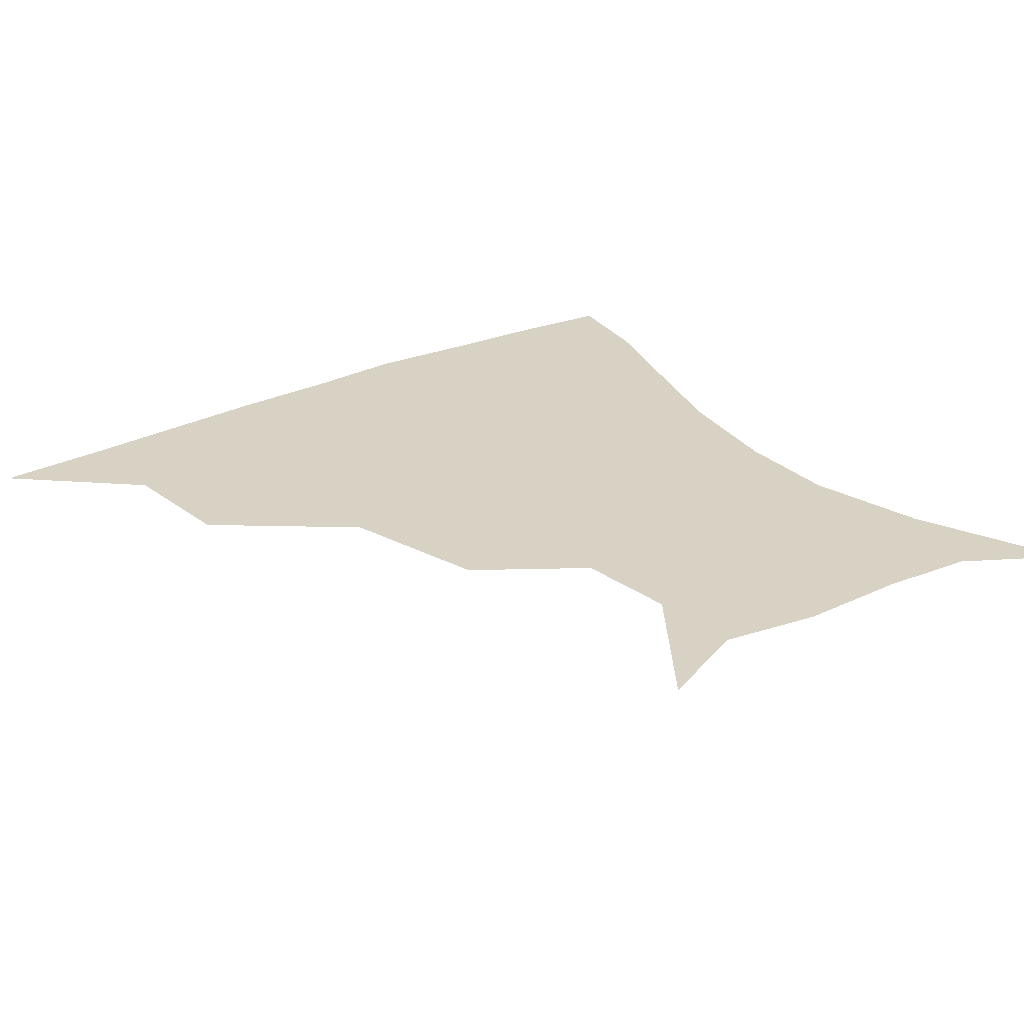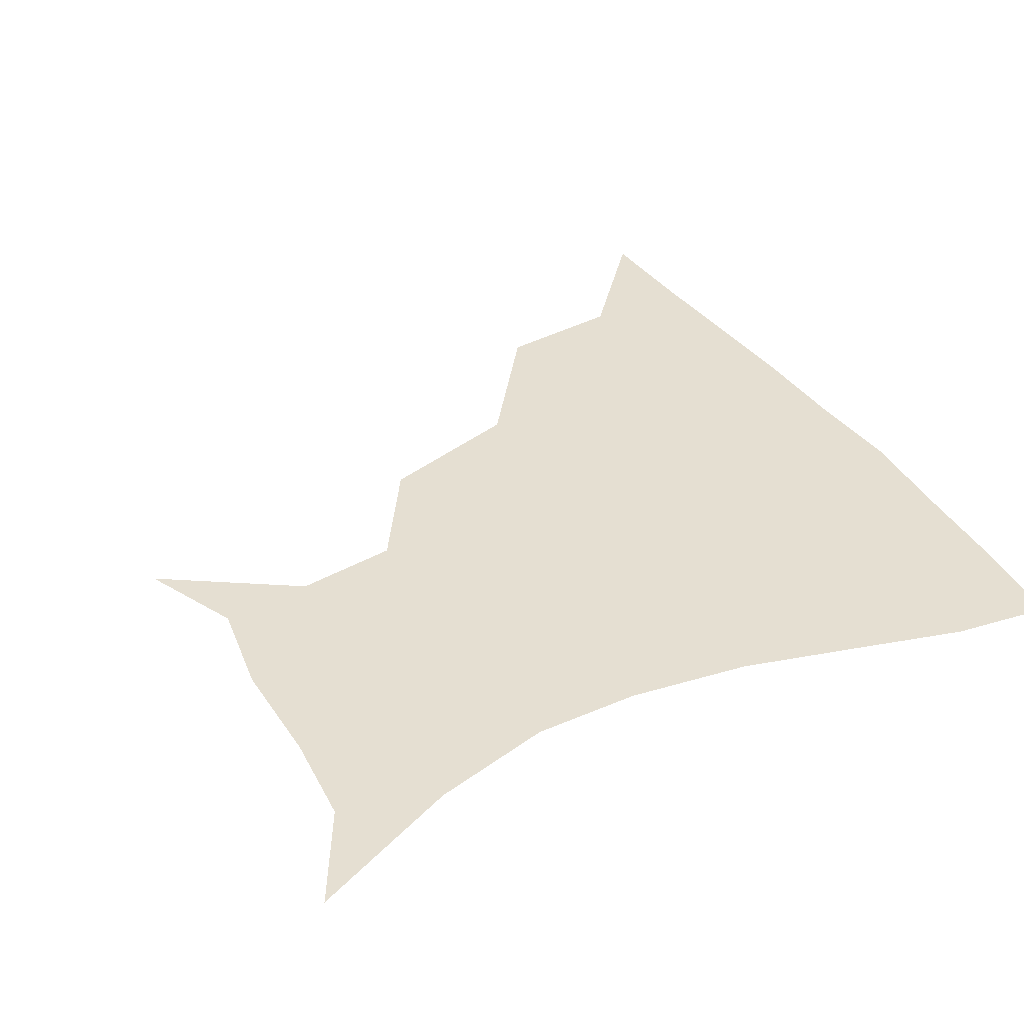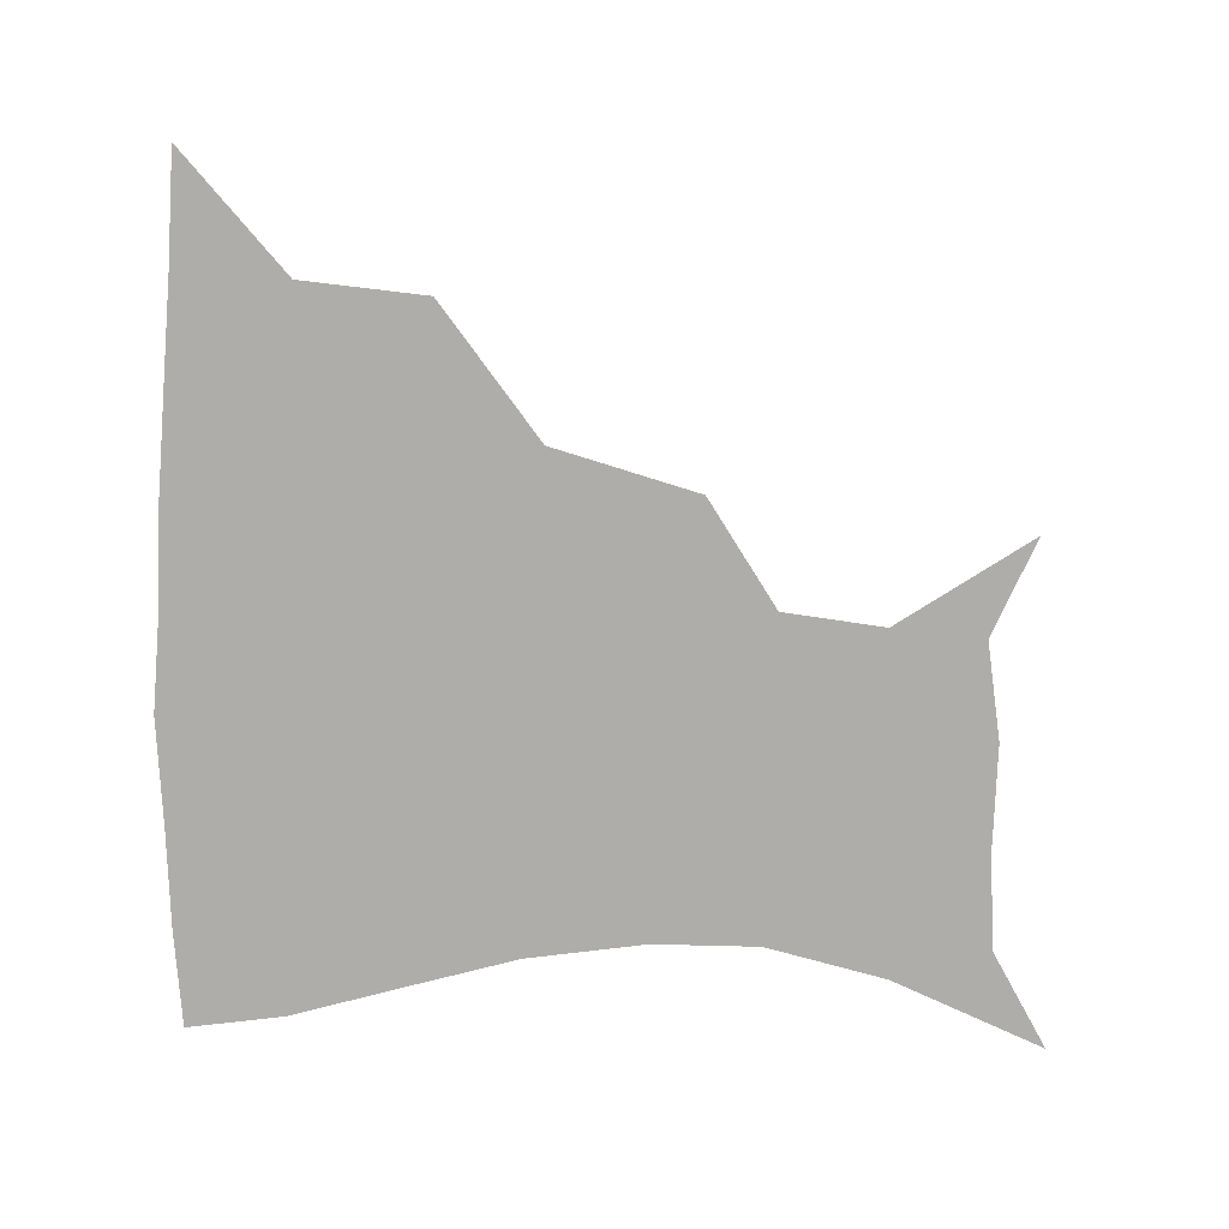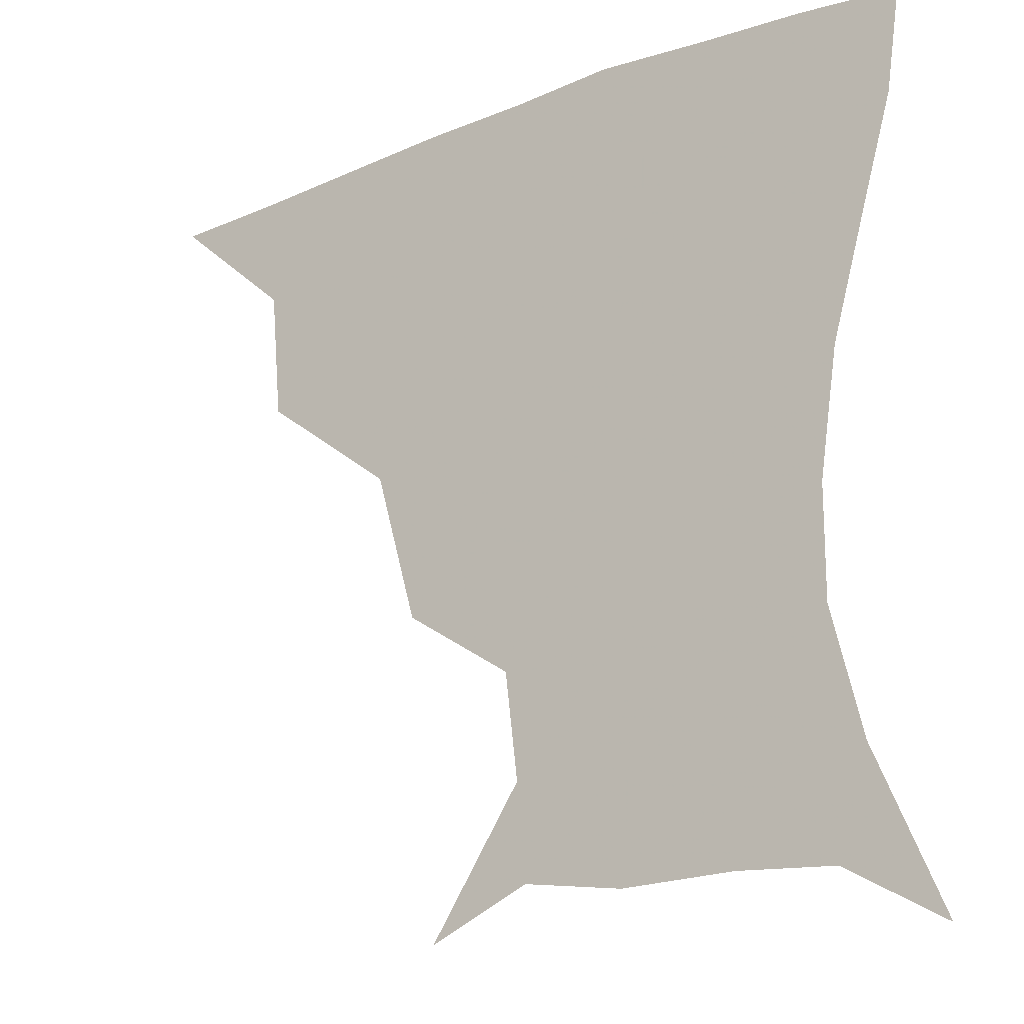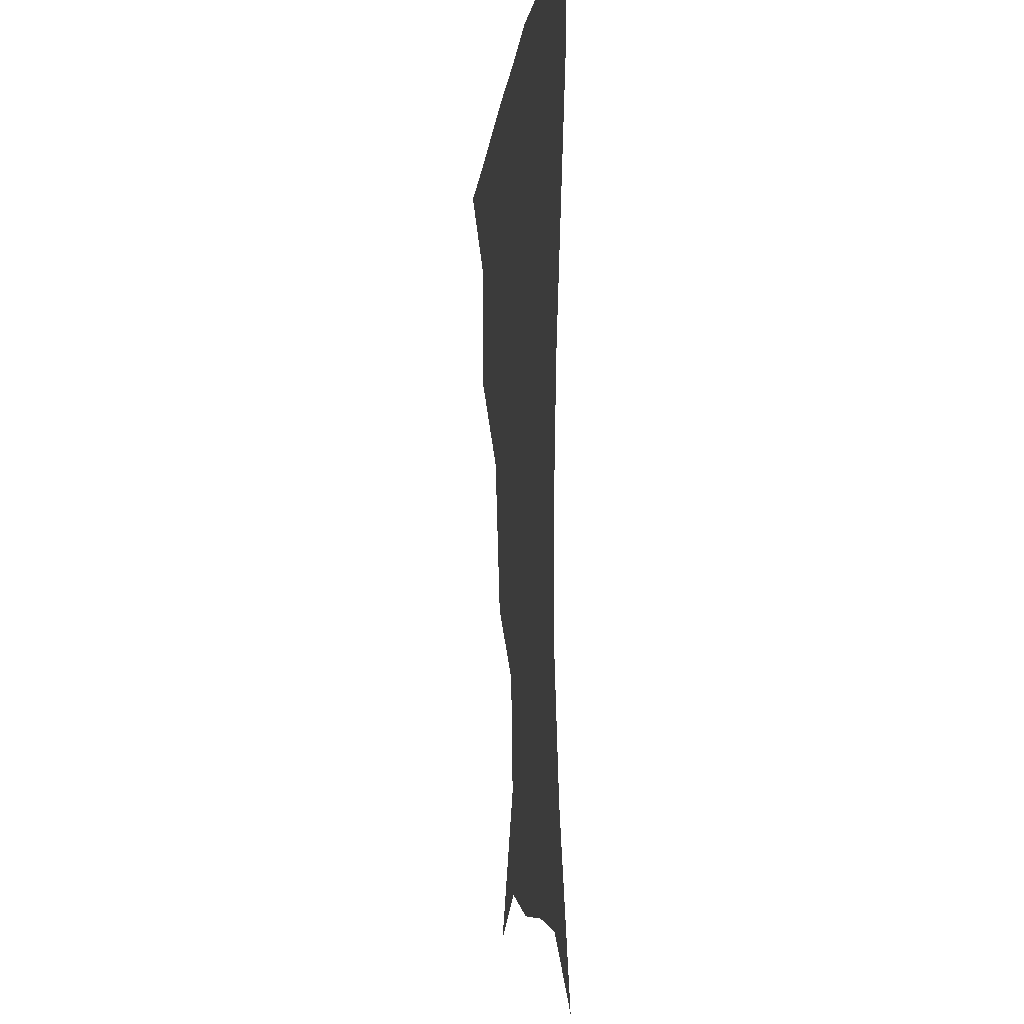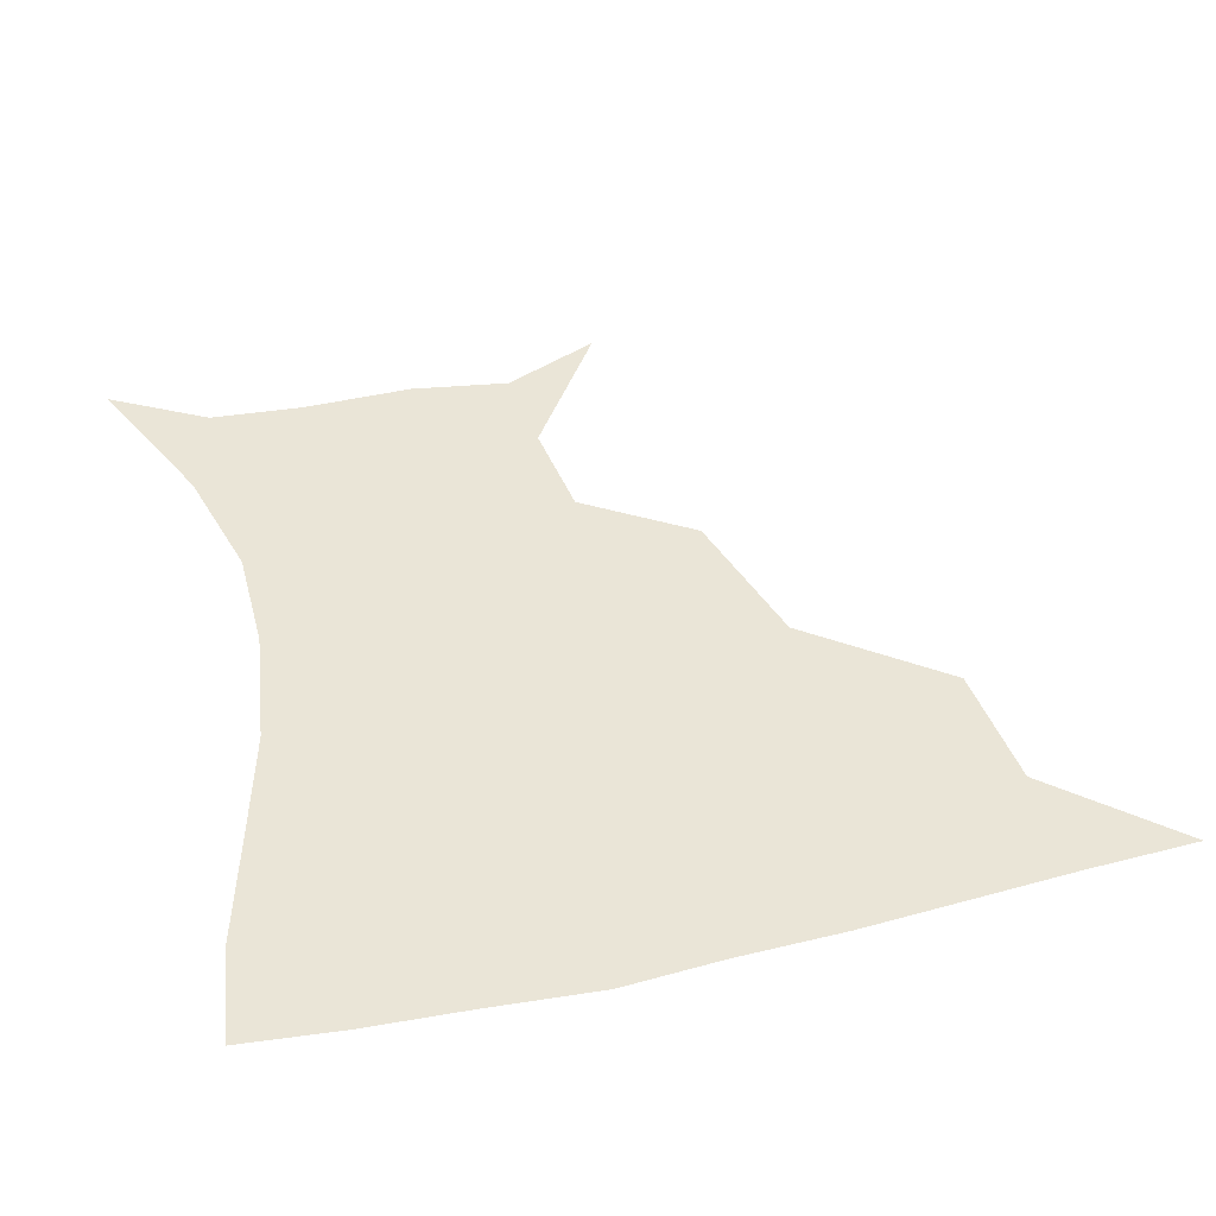
<metadata>
{"format":"obj","ext":"obj","renderer":"f3d","projection":"perspective","resolution":1024,"background":"white","views":[{"elev":27.7,"azim":-35.8,"up":"+Z"},{"elev":37.4,"azim":60.6,"up":"+Z"},{"elev":-77.1,"azim":-91.6,"up":"+Z"},{"elev":-20.5,"azim":35.7,"up":"+Y"},{"elev":-7.7,"azim":84.1,"up":"+Y"},{"elev":44.3,"azim":165.2,"up":"+Z"}]}
</metadata>
<code>
v 451.2 359.1 0
v 488 292.8 0
v 484.7 328.7 0
v 482.6 360.2 0
v 537.4 221.7 0
v 525.6 263.7 0
v 518.5 300.5 0
v 515.5 331.9 0
v 512.9 361.8 0
v 545.7 134.1 0
v 571.4 172.3 0
v 567.9 201.4 0
v 556.7 241 0
v 550.6 276.3 0
v 547.6 306.3 0
v 544.9 334 0
v 542.4 363.4 0
v 573.8 146.1 0
v 589 179.7 0
v 583.9 213.8 0
v 579 250.5 0
v 576.4 280.6 0
v 575.4 308.4 0
v 575.2 335.1 0
v 572.2 363.9 0
v 602 141.4 0
v 607.3 183 0
v 603.1 218.8 0
v 601.4 253.2 0
v 601.9 283 0
v 602.6 309.7 0
v 603 335.7 0
v 600.5 365.5 0
v 633.7 141.6 0
v 625.4 186.7 0
v 622.6 219.9 0
v 623.3 251 0
v 626.1 281 0
v 628.8 308.9 0
v 630.8 335.6 0
v 631.6 363 0
v 660.7 139.4 0
v 644.9 182.9 0
v 641.4 214.3 0
v 643.1 244.5 0
v 647.8 277.8 0
v 653.8 307.5 0
v 658.5 334.1 0
v 660.5 361.3 0
v 688.1 123.4 0
v 669.4 167.2 0
v 660.9 201.9 0
v 661 232.4 0
v 666.1 266.8 0
v 675.3 299 0
v 684.5 330.6 0
v 688.5 358.4 0
v 721 361 0
f 3 4 1
f 6 7 2
f 2 7 3
f 7 8 3
f 3 8 4
f 8 9 4
f 12 13 5
f 5 13 6
f 13 14 6
f 6 14 7
f 14 15 7
f 7 15 8
f 15 16 8
f 8 16 9
f 16 17 9
f 10 18 11
f 18 19 11
f 11 19 12
f 19 20 12
f 12 20 13
f 20 21 13
f 13 21 14
f 21 22 14
f 14 22 15
f 22 23 15
f 15 23 16
f 23 24 16
f 16 24 17
f 24 25 17
f 18 26 19
f 26 27 19
f 19 27 20
f 27 28 20
f 20 28 21
f 28 29 21
f 21 29 22
f 29 30 22
f 22 30 23
f 30 31 23
f 23 31 24
f 31 32 24
f 24 32 25
f 32 33 25
f 26 34 27
f 34 35 27
f 27 35 28
f 35 36 28
f 28 36 29
f 36 37 29
f 29 37 30
f 37 38 30
f 30 38 31
f 38 39 31
f 31 39 32
f 39 40 32
f 32 40 33
f 40 41 33
f 34 42 35
f 42 43 35
f 35 43 36
f 43 44 36
f 36 44 37
f 44 45 37
f 37 45 38
f 45 46 38
f 38 46 39
f 46 47 39
f 39 47 40
f 47 48 40
f 40 48 41
f 48 49 41
f 42 50 43
f 50 51 43
f 43 51 44
f 51 52 44
f 44 52 45
f 52 53 45
f 45 53 46
f 53 54 46
f 46 54 47
f 54 55 47
f 47 55 48
f 55 56 48
f 48 56 49
f 56 57 49

</code>
